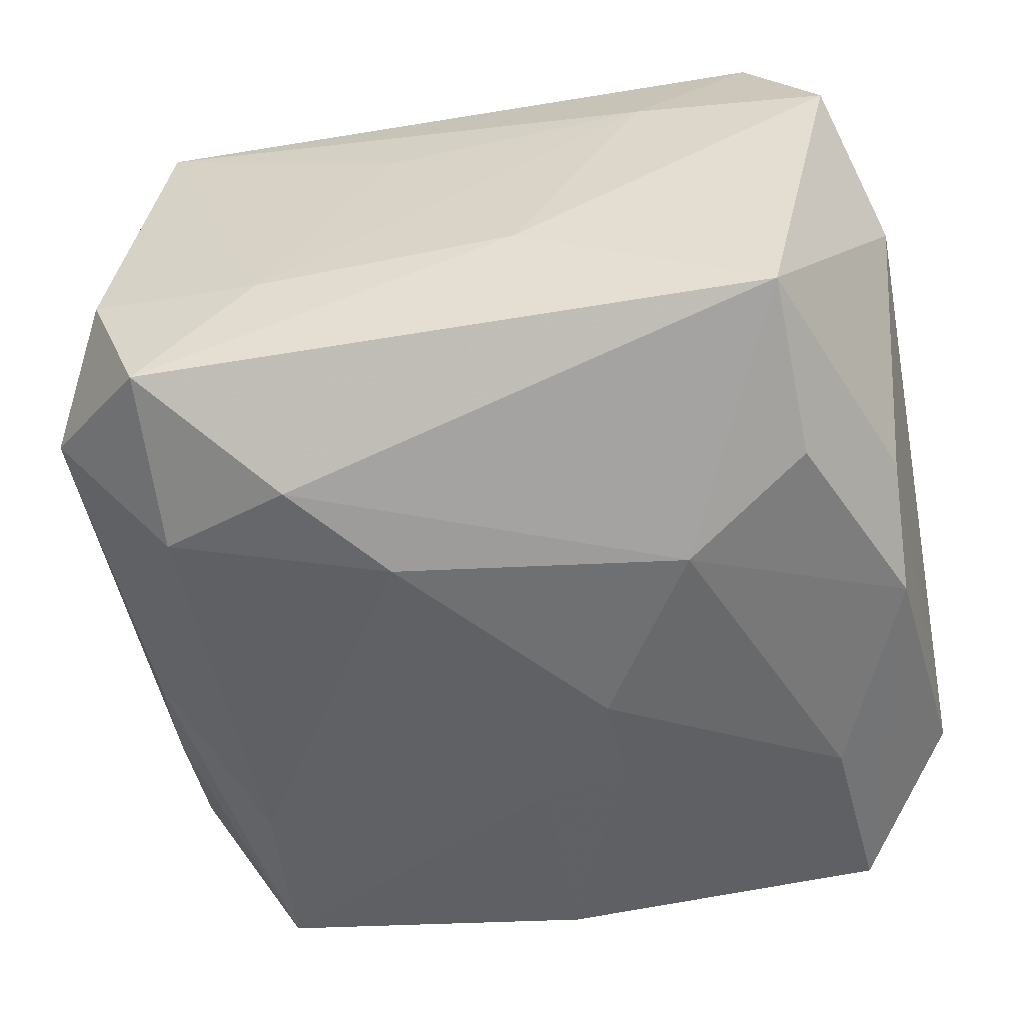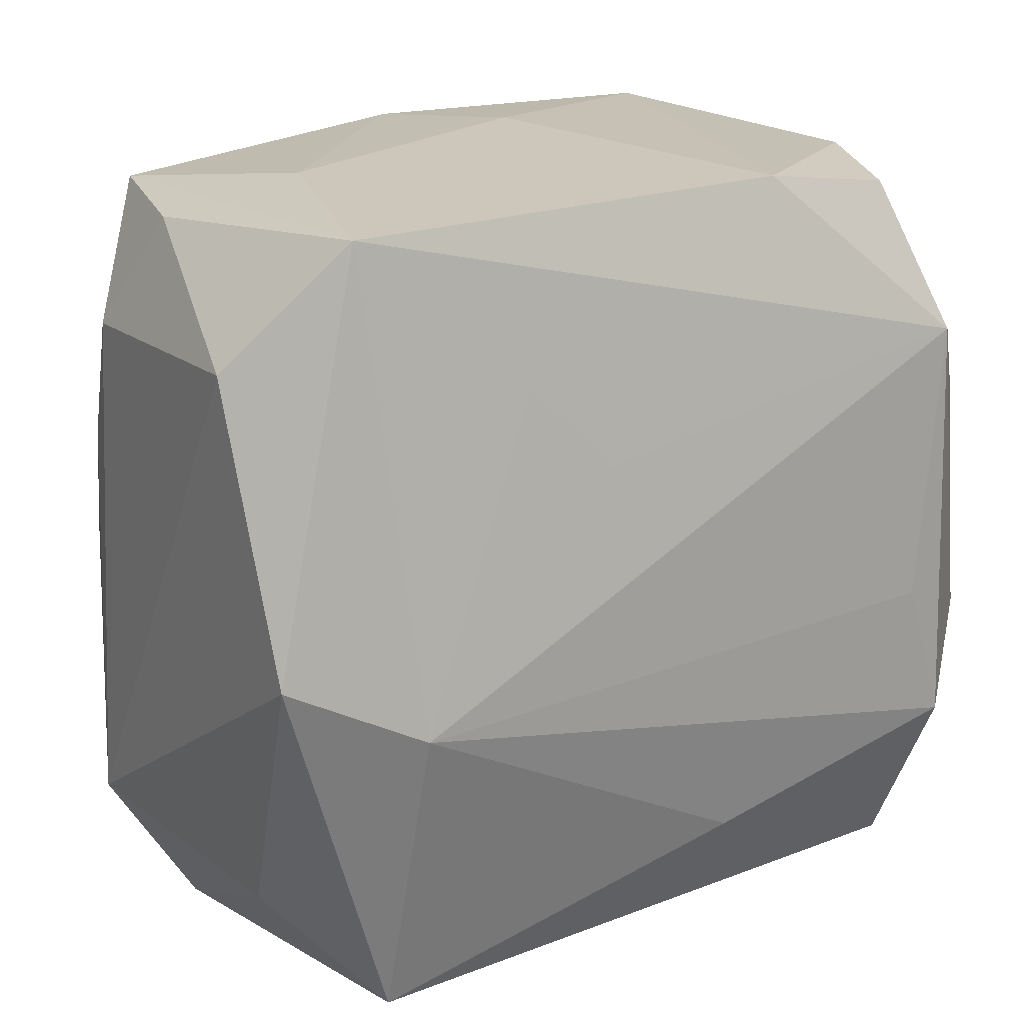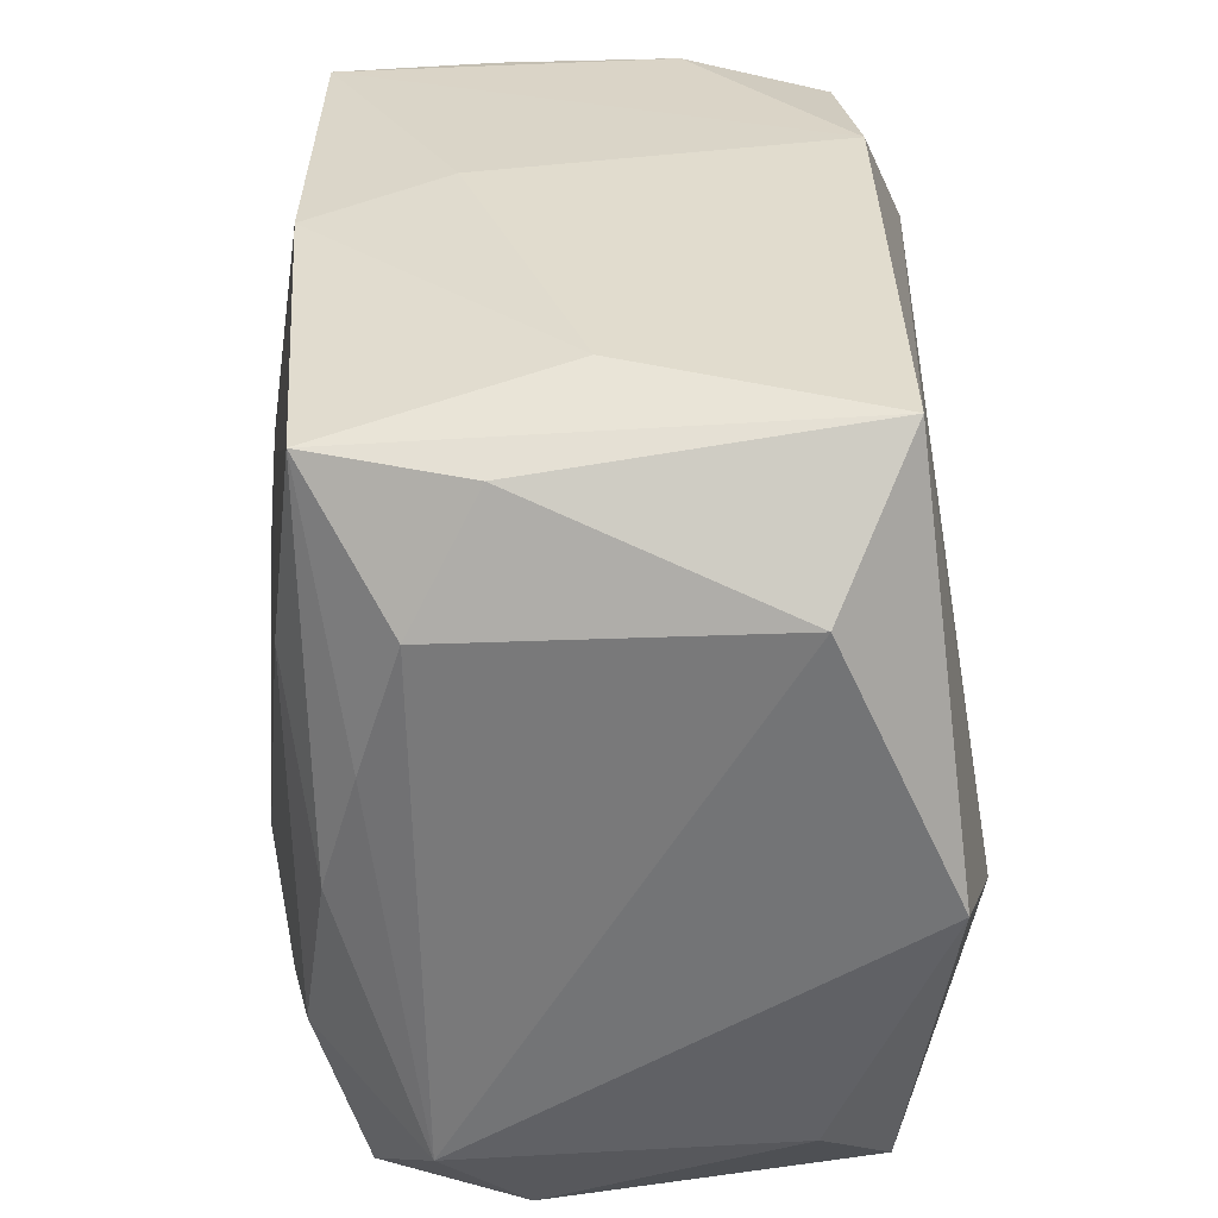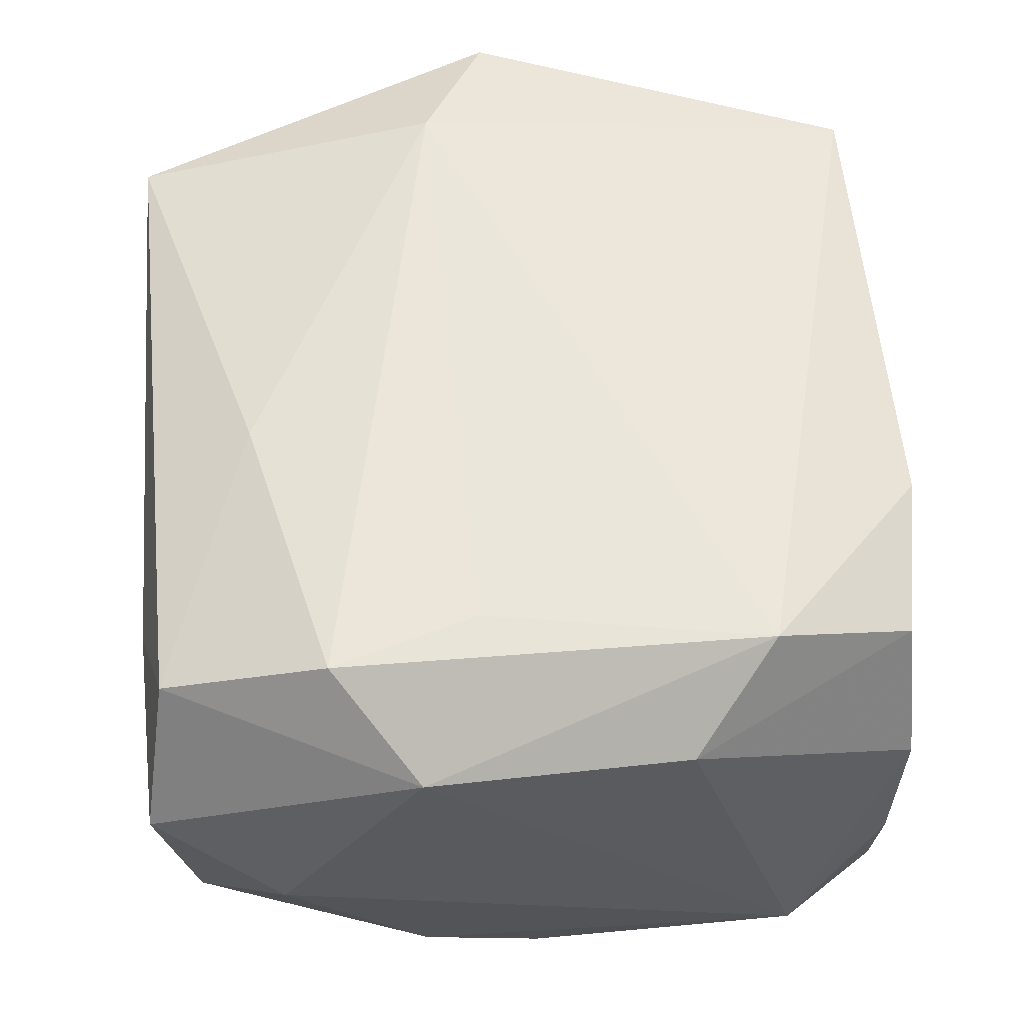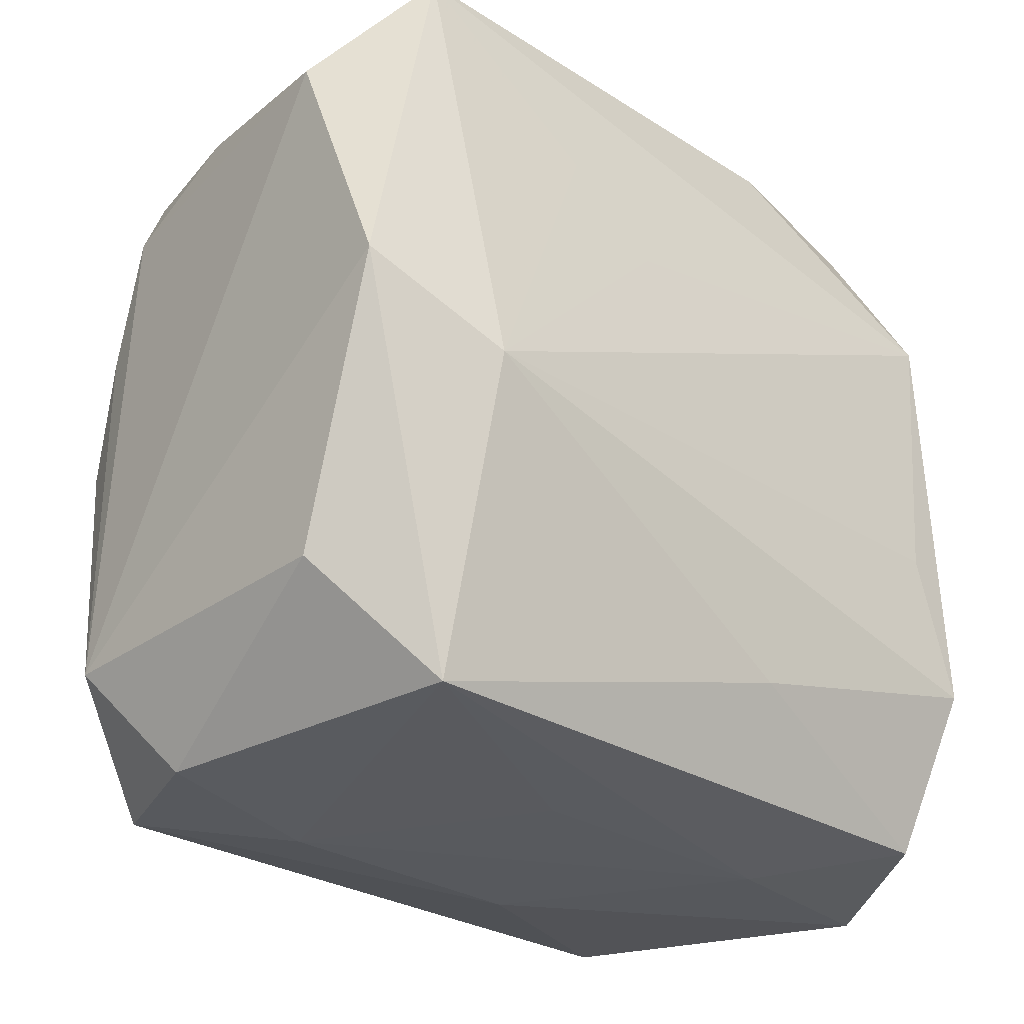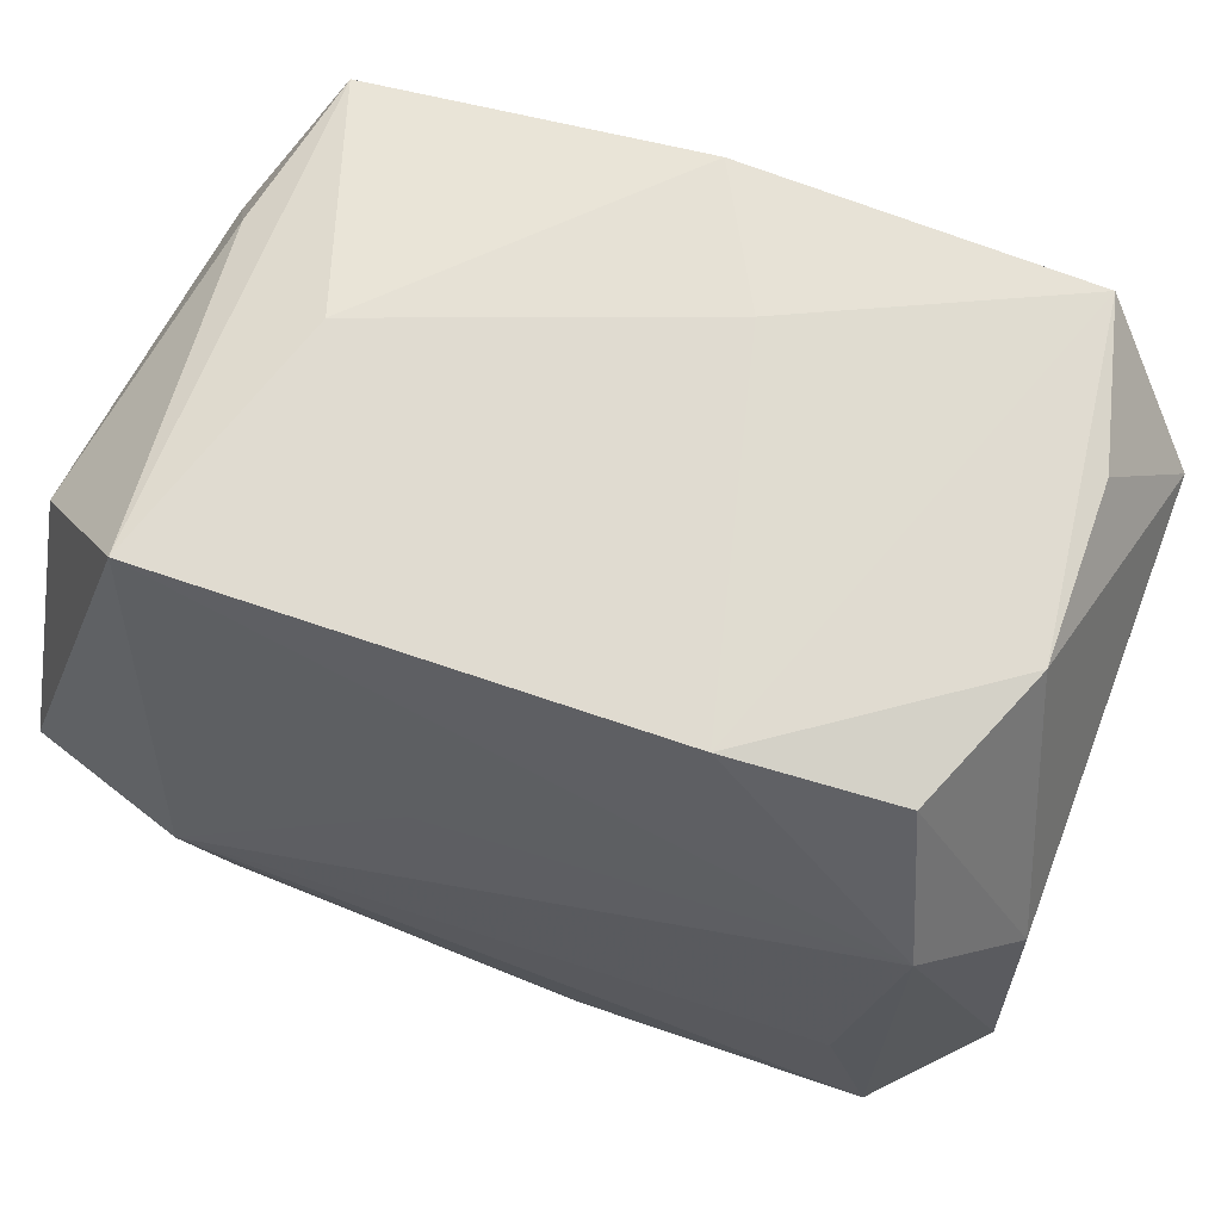
<metadata>
{"format":"obj","ext":"obj","renderer":"f3d","projection":"perspective","resolution":1024,"background":"white","views":[{"elev":-53.6,"azim":9.7,"up":"+Z"},{"elev":21.2,"azim":-34.9,"up":"+Y"},{"elev":34.7,"azim":-91.0,"up":"+Y"},{"elev":57.3,"azim":84.0,"up":"+Z"},{"elev":-27.2,"azim":-44.0,"up":"+Y"},{"elev":69.0,"azim":18.6,"up":"+Y"}]}
</metadata>
<code>
v 0.03192 0.00999 0.01559
v -0.02414 -0.01547 -0.02036
v 0.02914 -0.02998 0.007743
v -0.02533 0.03024 0.01659
v 0.004347 -0.02019 0.02153
v -0.01288 0.01823 0.01934
v 0.03063 -0.01017 -0.01539
v -0.03005 0.01819 -0.01269
v -0.03304 0.02089 0.01122
v -0.02821 -0.02828 -0.005915
v 0.01433 -0.01003 -0.02344
v -0.005514 -0.02921 0.008832
v 0.03266 0.01942 -0.01346
v 0.03266 -0.009635 0.01677
v 0.03266 -0.02071 0.0005494
v -0.01512 -0.0296 -0.008187
v 0.006357 0.002971 -0.02384
v -0.01414 -0.02002 -0.02219
v 0.01103 0.02972 0.01662
v -0.02395 -0.004453 0.02295
v 0.02559 0.01652 0.0212
v -0.01885 0.03045 -0.001633
v -0.03242 -0.02018 -0.01207
v -0.03395 0.0009045 0.02019
v 0.02335 -0.02861 -0.01636
v 0.006693 0.01027 -0.02315
v 0.01465 -0.02993 0.009881
v -0.02694 0.02707 -0.007783
v 0.02565 -0.01555 0.02264
v -0.02403 0.02756 -0.01898
v 0.02302 0.02748 0.01546
v 0.02361 -0.02782 0.01824
v 0.004682 -0.03015 -0.007461
v 0.02507 0.02834 -0.01946
v -0.02889 -0.0005754 -0.01829
v -0.02479 -0.02768 0.0181
v -0.02966 0.008436 -0.01573
v -0.007394 -0.01295 -0.02384
v -0.02299 0.01349 -0.02063
v -0.006797 0.01164 0.0208
v 0.03024 -0.000999 -0.019
v 0.02384 -0.0159 -0.02026
v -0.03218 -0.01904 0.0123
v 0.02768 0.02804 0.005123
v 5.602e-05 0.02933 -0.02014
v 0.02374 0.01367 -0.02112
v -4.121e-05 0.01247 -0.02255
v -0.02406 -0.02834 -0.01663
v 0.0279 0.02771 -0.007765
v 0.005243 0.03017 -0.009978
v 0.02237 -0.004602 0.0224
f 20 4 24
f 30 4 22
f 24 4 9
f 9 23 24
f 29 20 5
f 33 3 27
f 41 34 13
f 13 34 49
f 38 2 39
f 10 23 48
f 48 23 2
f 40 20 21
f 24 23 43
f 43 23 10
f 5 20 36
f 36 20 24
f 24 43 36
f 36 12 27
f 36 43 10
f 28 4 30
f 28 9 4
f 23 9 8
f 8 28 30
f 9 28 8
f 3 33 25
f 33 48 25
f 25 42 41
f 21 20 51
f 51 29 21
f 20 29 51
f 19 4 21
f 21 31 19
f 50 22 19
f 19 22 4
f 19 34 50
f 38 39 17
f 3 25 15
f 34 26 45
f 50 34 45
f 45 22 50
f 30 22 45
f 47 39 30
f 30 45 47
f 47 45 26
f 26 17 47
f 47 17 39
f 37 8 30
f 23 8 37
f 18 2 38
f 18 48 2
f 18 25 48
f 10 48 16
f 16 48 33
f 16 36 10
f 12 36 16
f 16 33 27
f 27 12 16
f 4 20 6
f 20 40 6
f 21 4 6
f 6 40 21
f 27 3 32
f 32 29 5
f 32 36 27
f 5 36 32
f 44 19 31
f 44 13 49
f 49 34 44
f 34 19 44
f 41 42 11
f 38 17 11
f 42 25 11
f 11 18 38
f 25 18 11
f 41 13 7
f 13 15 7
f 7 25 41
f 7 15 25
f 13 44 1
f 1 31 21
f 1 44 31
f 2 23 35
f 23 37 35
f 35 39 2
f 30 39 35
f 35 37 30
f 46 34 41
f 41 11 46
f 46 11 17
f 46 26 34
f 46 17 26
f 14 15 13
f 13 1 14
f 3 15 14
f 14 32 3
f 29 32 14
f 21 29 14
f 14 1 21

</code>
